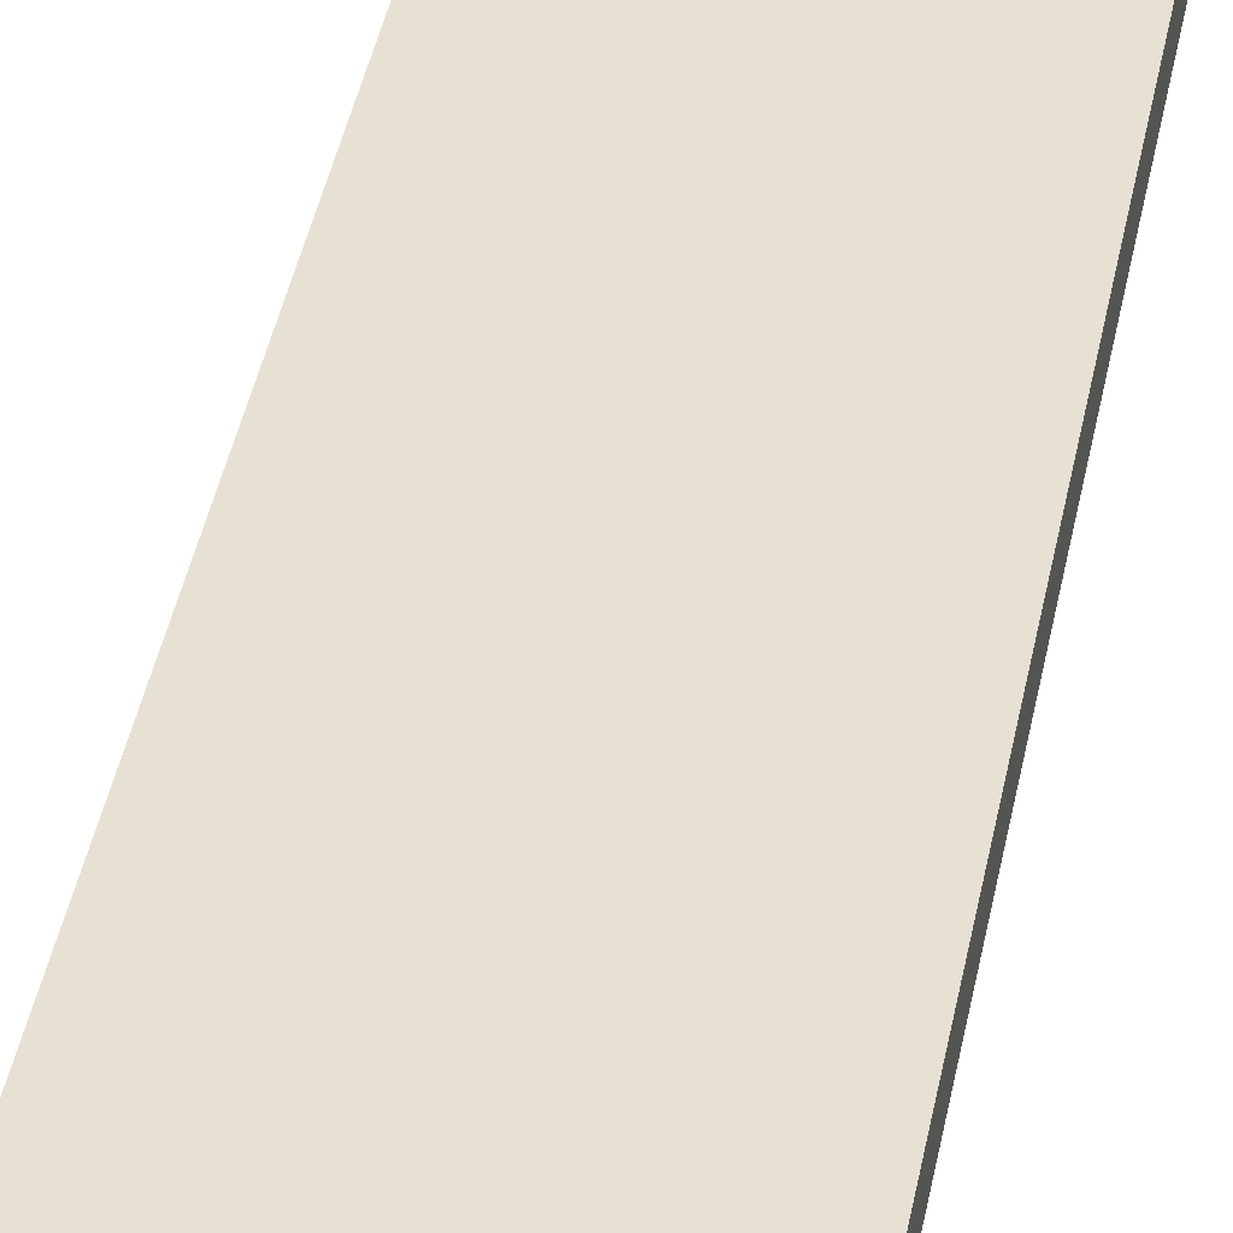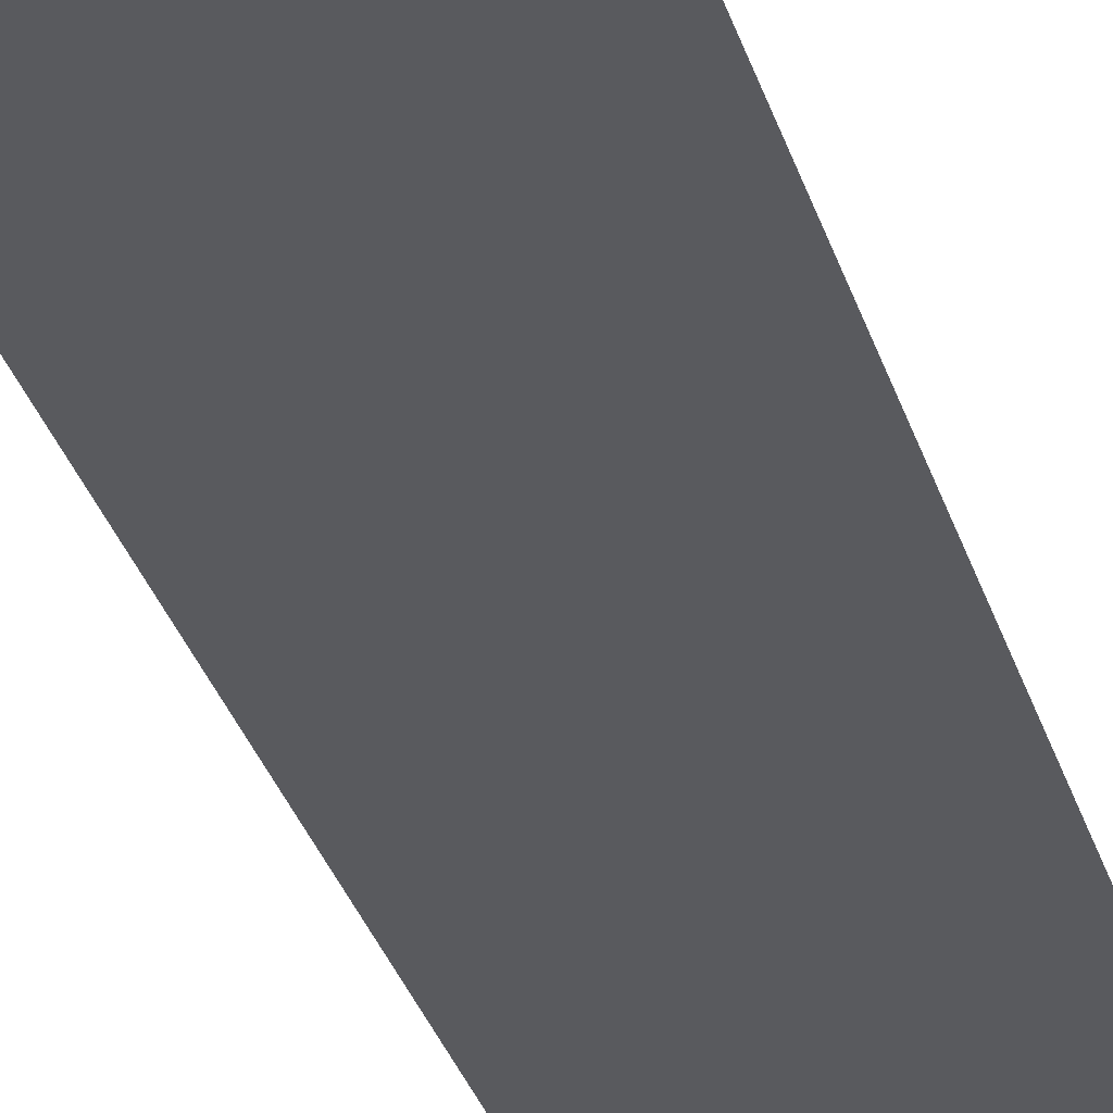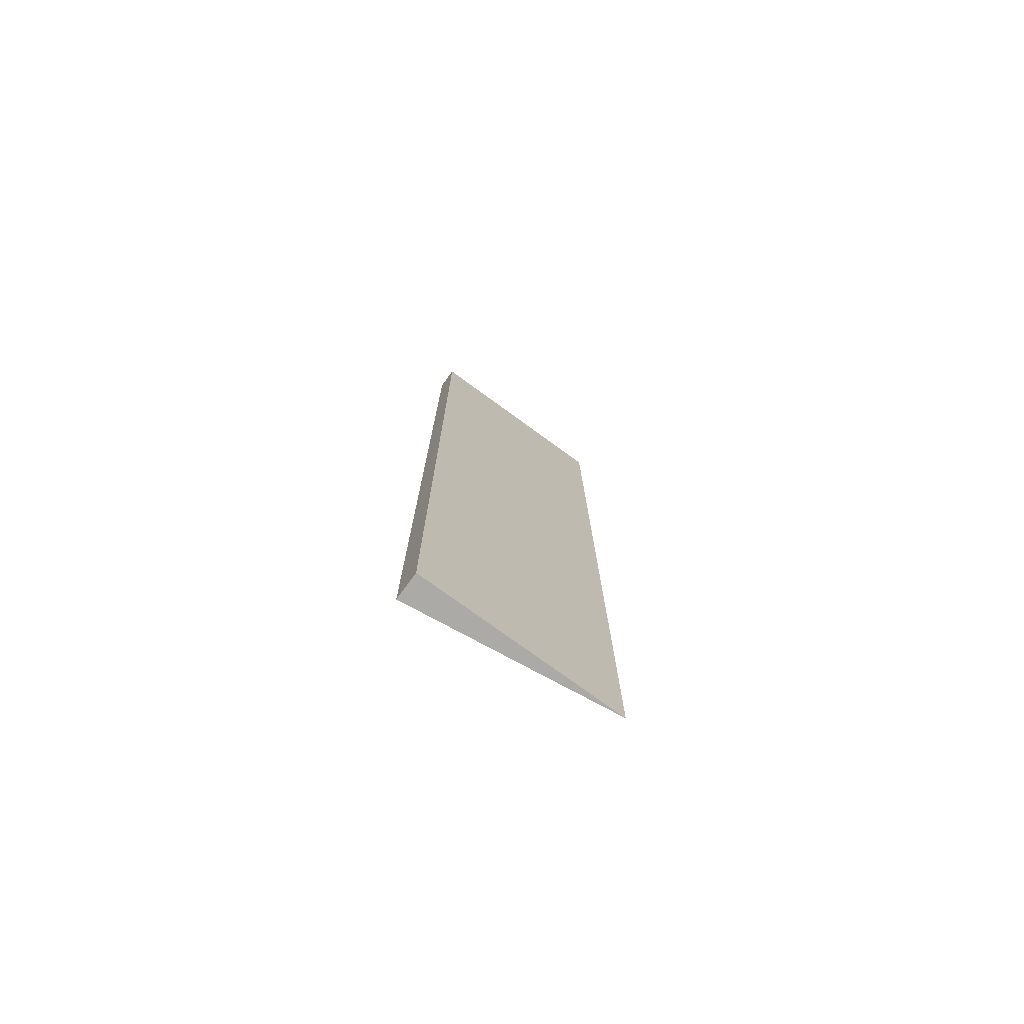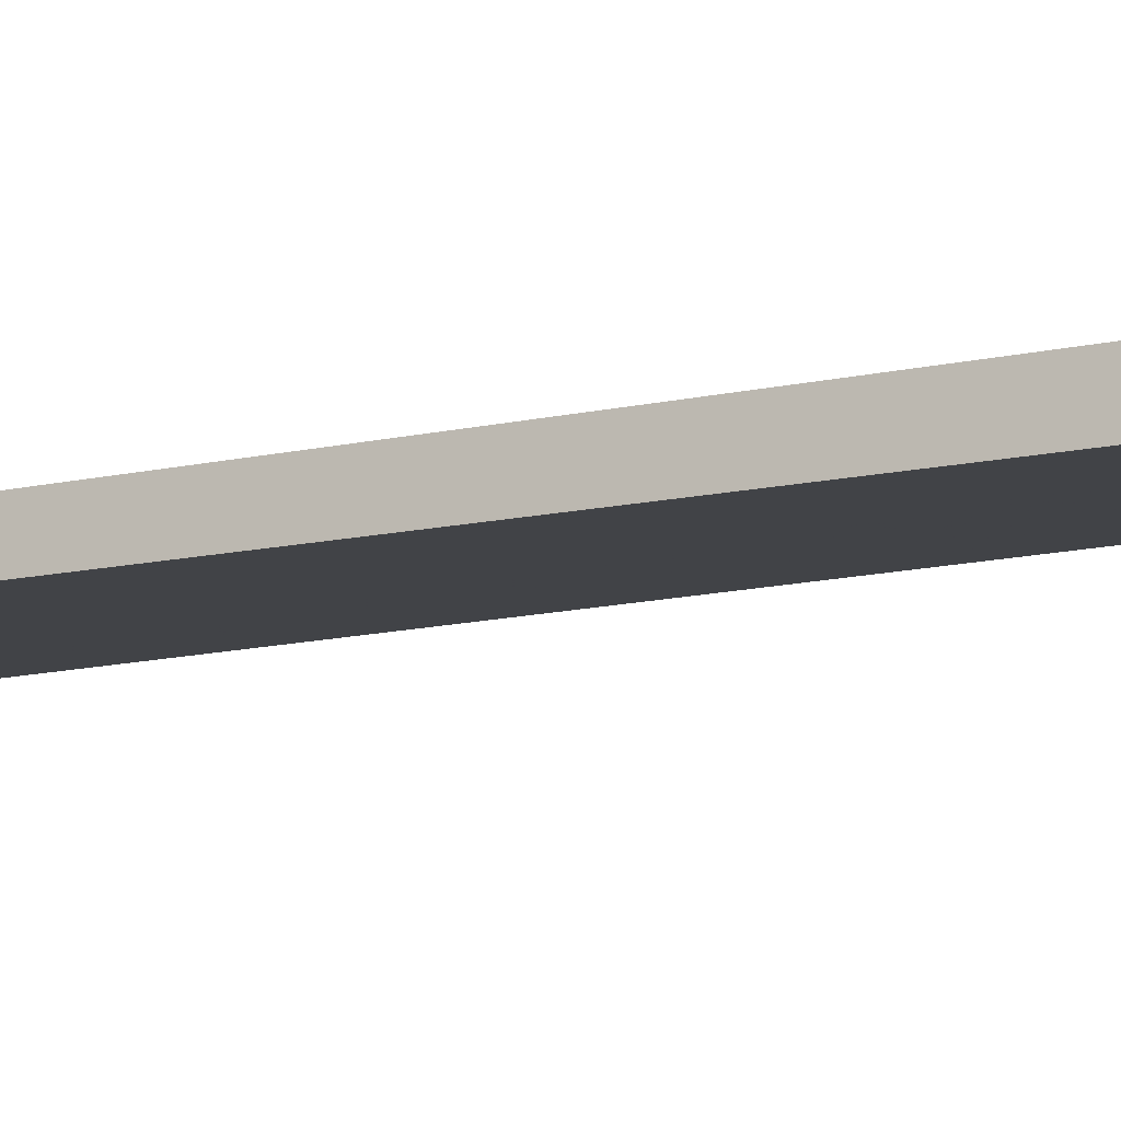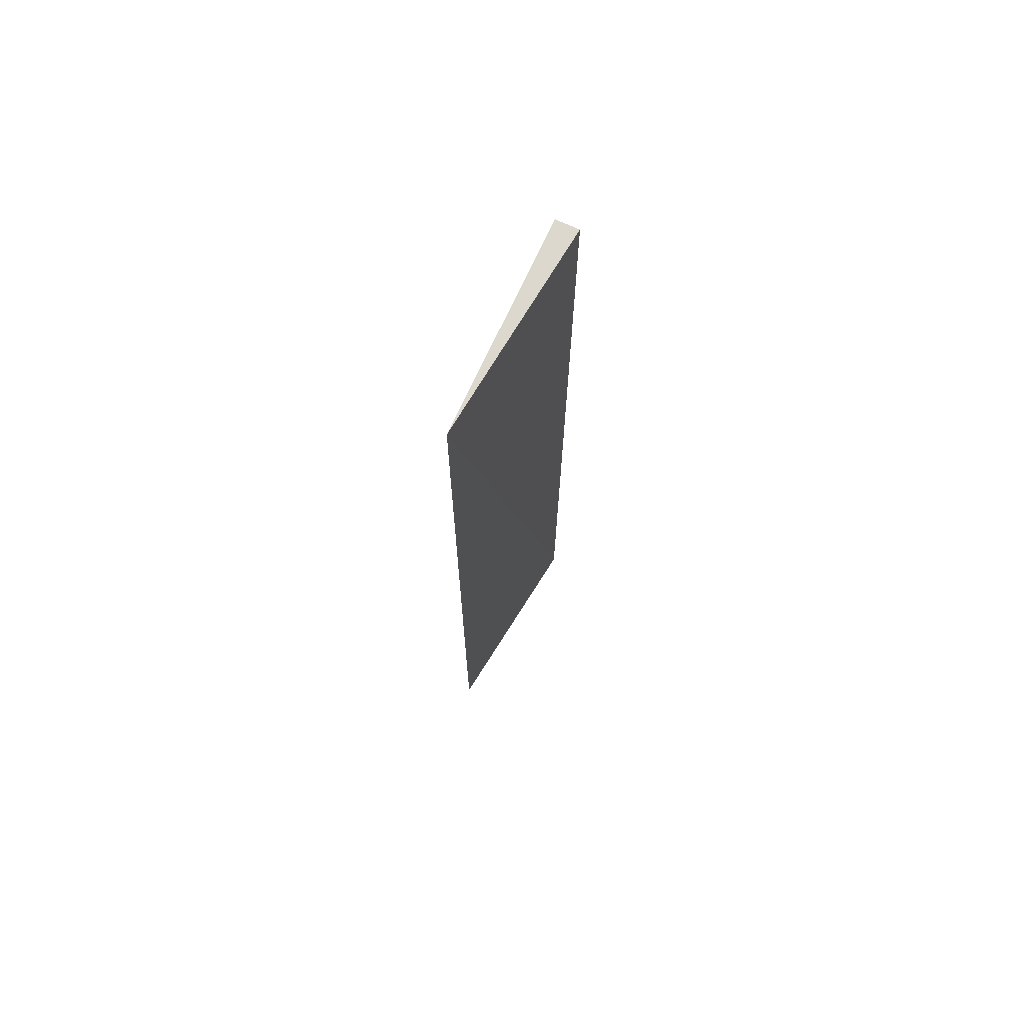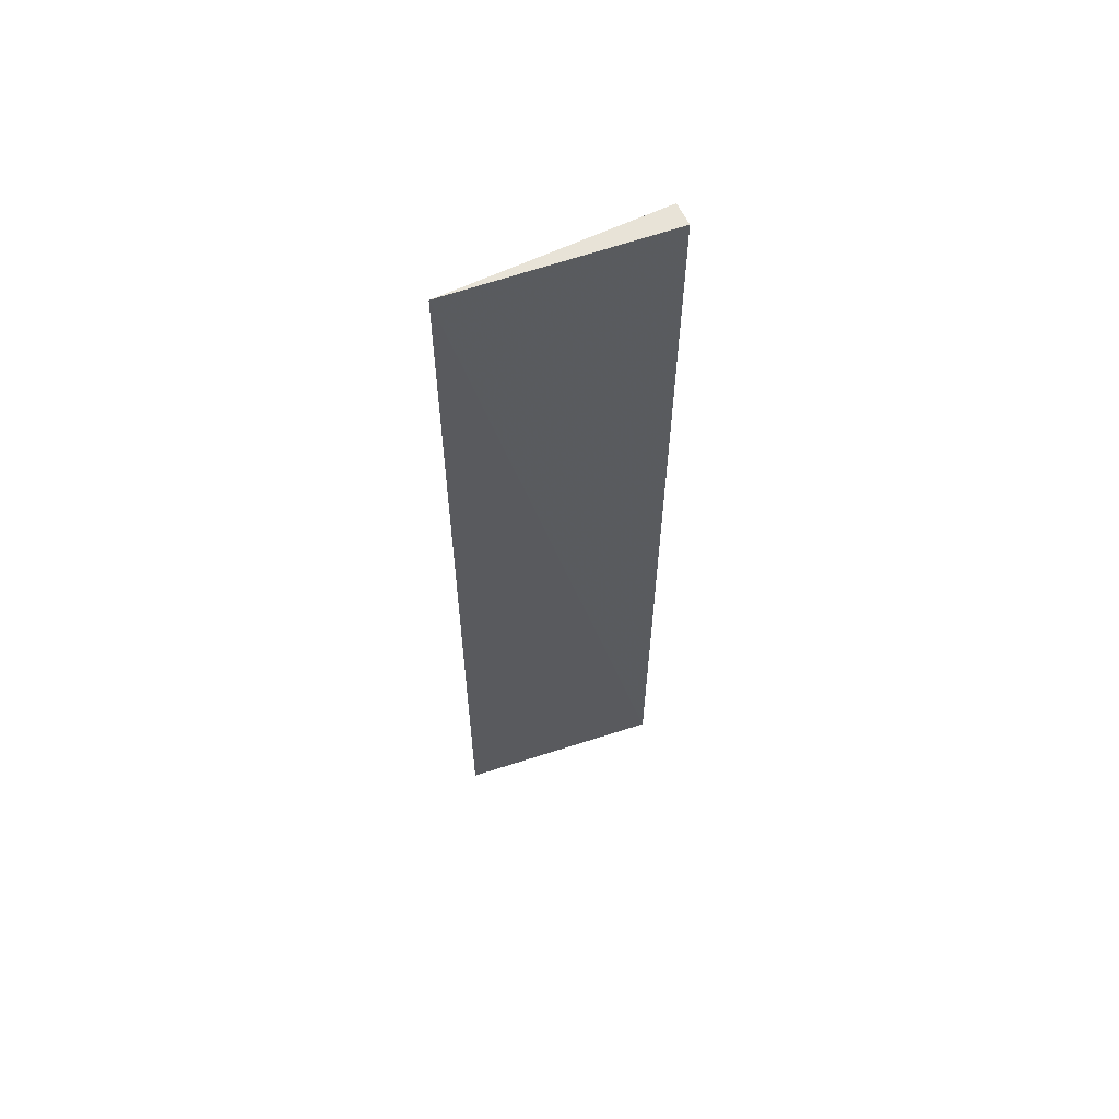
<metadata>
{"format":"obj","ext":"obj","renderer":"f3d","projection":"perspective","resolution":1024,"background":"white","views":[{"elev":38.4,"azim":10.1,"up":"+Y"},{"elev":-31.1,"azim":-164.4,"up":"+Y"},{"elev":-75.9,"azim":143.9,"up":"+Z"},{"elev":-12.4,"azim":118.7,"up":"+Y"},{"elev":72.3,"azim":-65.3,"up":"+Z"},{"elev":62.2,"azim":-25.8,"up":"+Z"}]}
</metadata>
<code>
v -0.4382 0.0008544 0.243
v -0.4382 -0.007411 0.2431
v -0.4382 -0.007411 -0.1105
v -0.5139 0.002543 -0.1105
v -0.5139 0.0008541 0.2431
v -0.4382 0.002543 -0.1105
f 1 2 3
f 5 2 1
f 5 1 4
f 5 3 2
f 5 4 3
f 6 1 3
f 6 3 4
f 6 4 1

</code>
